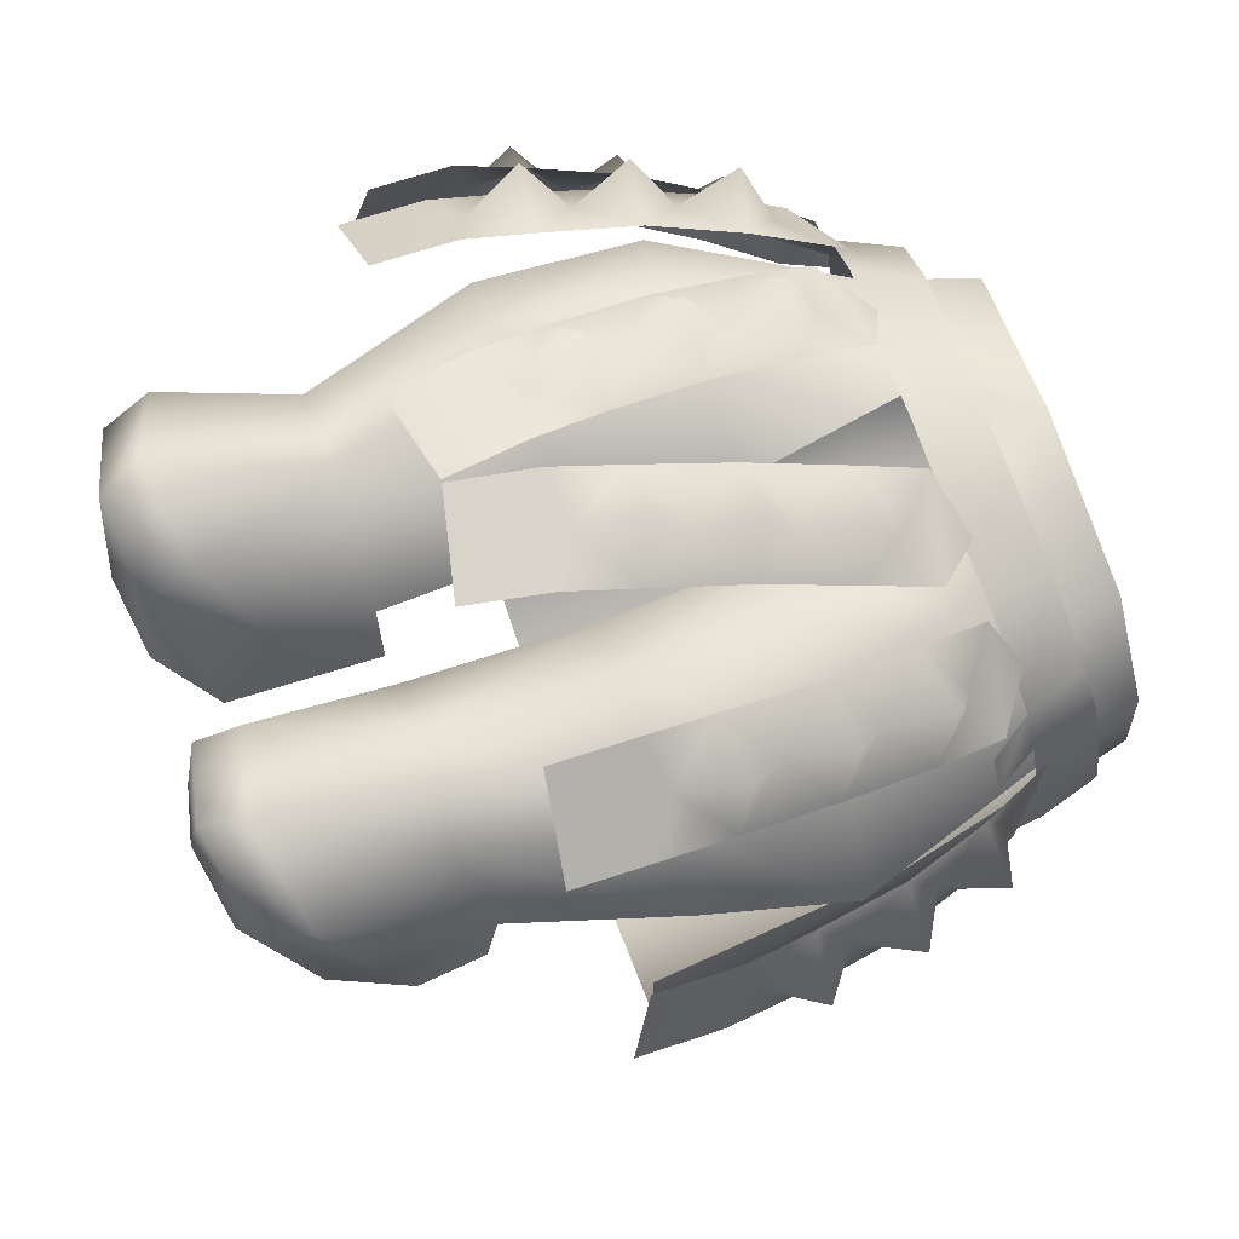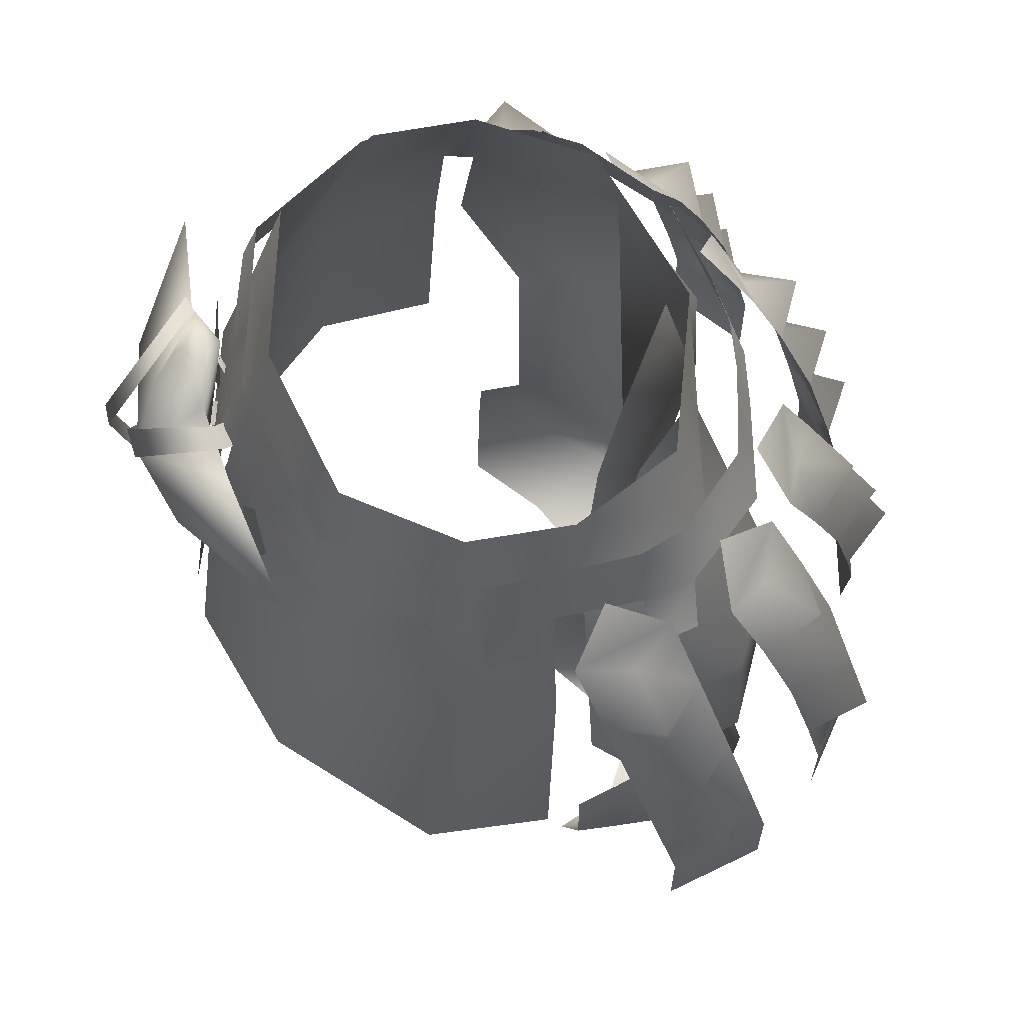
<metadata>
{"format":"obj","ext":"obj","renderer":"f3d","projection":"perspective","resolution":1024,"background":"white","views":[{"elev":66.3,"azim":71.5,"up":"+Z"},{"elev":63.4,"azim":-102.0,"up":"+Y"}]}
</metadata>
<code>
g mesh00
v -12.2 -1.6 -11.8
v -12.9 -10.5 -14.6
v -17.7 -1.998 -3.8
v 0 -1.6 -14.8
v 12.9 -10.5 -14.6
v 0.8991 -10.5 -17.7
v -12.9 -10.5 -14.6
v -12.2 -1.6 -11.8
v 0 -1.6 -14.8
v 0.8991 -10.5 -17.7
v 0 -10.5 -18.2
v 0 -1.6 -14.8
v -0.8991 -10.5 -17.7
v -12.9 -10.5 -14.6
f 1 2 3
f 4 5 6
f 7 8 9
f 10 11 12
f 12 11 13
f 12 13 14
v -1.199 -19.1 -21
v -12.9 -10.5 -14.6
v -0.8991 -10.5 -17.7
v -13.7 -19.9 -17.8
v -22.1 -21.3 -8.099
v -19.3 -10.1 -6.899
v -23.6 -22.1 1.8
v -20.7 -10.8 2.2
v -20.9 -10.9 1.1
v -20.4 -11.9 9
v -19.8 -5.798 1.4
v -19 -6.799 9
v -19.3 -12.5 13.2
v -11.6 -8.5 18.2
v -17.3 -7.5 12.7
v -17.3 -7.5 12.7
v -19 -6.799 9
v -19.3 -12.5 13.2
v -20.4 -11.9 9
v -21.61 -15.8 13.1
v -19.3 -12.5 13.2
v -22.6 -15.4 9.599
v -20.4 -11.9 9
v -19.3 -12.5 13.2
v -13.1 -13.7 19.7
v -11.6 -8.5 18.2
v -4.599 -14.3 21.4
v -4.3 -8.998 20
v -26.9 -19.46 4.807
v -27.82 -21.81 9.674
v -29.19 -16.91 8.951
v -28.17 -24.56 14.53
v -25.37 -17.75 12.48
v -27.82 -21.81 9.674
v -26.9 -19.46 4.807
v -29.7 -26.17 6.824
v -27.82 -21.81 9.674
v -25.37 -17.75 12.48
v -29.19 -16.91 8.951
v -24.36 -15.41 7.616
v -26.9 -19.46 4.807
v -24.36 -15.41 7.616
v -23.98 -14.06 3.053
v -26.9 -19.46 4.807
v -20.6 -10.6 6
v -22.44 -12.35 10.73
v -25.37 -17.75 12.48
v -22.65 -20.85 18.42
v -20.2 -23.92 22.31
v -21.32 -18.91 23.11
v -17.43 -27.16 25.84
v -16.2 -20.17 23.08
v -20.2 -23.92 22.31
v -22.65 -20.85 18.42
v -23.81 -27.87 21.07
v -20.2 -23.92 22.31
v -16.2 -20.17 23.08
v -21.32 -18.91 23.11
v -18.65 -17.1 19.19
v -22.65 -20.85 18.42
v -18.65 -17.1 19.19
v -21.32 -15.17 15.76
v -22.65 -20.85 18.42
v -16.7 -12.1 15.8
v -14.85 -14.47 20.51
v -16.2 -20.17 23.08
v -10.91 -29.38 28.52
v -6.443 -32.16 30.29
v -7.791 -27.66 32.4
v -11.9 -22.5 25.56
v -7.567 -25.07 27.89
v -8.829 -20.19 29.3
v -1.974 -34.98 31.86
v -3.104 -27.83 29.76
v -6.443 -32.16 30.29
v -10.91 -29.38 28.52
v -9.752 -36.66 30.55
v -6.565 -35.19 34.59
v -5.184 -39.48 32.02
v -1.974 -34.98 31.86
v -8.856 -41.75 31.76
v -5.184 -39.48 32.02
v -1.054 -40.17 33.09
v -3.104 -27.83 29.76
v -4.12 -20.83 26.87
v -7.567 -25.07 27.89
v -3.104 -27.83 29.76
v -7.567 -25.07 27.89
v -11.9 -22.5 25.56
v -10.91 -29.38 28.52
v -4.12 -20.83 26.87
v -8.451 -18.26 24.54
v -8.451 -18.26 24.54
v -12.6 -16.77 22.77
v -6.443 -32.16 30.29
v -9.752 -36.66 30.55
v -9.1 -13.3 20.7
v -4.818 -15.1 24.09
v -3 -25.5 13.4
v -4.4 -12.3 16.7
v -12.2 -25.8 22
v -14.4 -11.9 15.2
v -21.1 -26 17.5
v -20.2 -11 4.5
v -25.5 -25.8 4.299
v -1.199 -19.1 -21
v -13.7 -19.9 -17.8
v -12.9 -10.5 -14.6
v -19.3 -10.1 -6.899
v -17.7 -1.998 -3.8
v -20.7 -10.8 2.2
v -17.8 -2.399 4.299
v -20.2 -11 4.5
v -25.5 -40.9 0.9996
v -23.6 -22.1 1.8
v -24.9 -40.6 -8.9
v -22.1 -21.3 -8.099
v -14.5 -39.8 -19.7
v -13.7 -19.9 -17.8
v -1.9 -39.5 -23.9
v -1.199 -19.1 -21
f 15 16 17
f 18 19 20
f 20 19 21
f 20 21 22
f 23 24 25
f 25 24 26
f 27 28 29
f 30 31 32
f 32 31 33
f 34 35 36
f 36 35 37
f 38 39 40
f 40 39 41
f 40 41 42
f 43 44 45
f 46 47 48
f 48 49 50
f 51 52 53
f 53 52 54
f 53 54 55
f 56 57 58
f 59 57 60
f 60 57 56
f 60 56 61
f 62 63 64
f 65 66 67
f 67 68 69
f 70 71 72
f 72 71 73
f 72 73 74
f 75 76 77
f 78 76 79
f 79 76 75
f 79 75 80
f 81 82 83
f 84 85 86
f 87 88 89
f 89 90 91
f 92 93 94
f 91 95 96
f 96 95 97
f 96 97 87
f 98 99 100
f 82 101 83
f 83 101 102
f 83 102 81
f 100 103 104
f 85 105 86
f 86 105 106
f 86 106 84
f 107 108 103
f 94 109 92
f 92 109 110
f 92 110 93
f 111 108 112
f 112 108 107
f 112 107 99
f 113 114 115
f 115 114 116
f 115 116 117
f 117 116 118
f 117 118 119
f 120 121 122
f 122 121 123
f 122 123 124
f 124 123 125
f 124 125 126
f 126 125 127
f 128 129 130
f 130 129 131
f 130 131 132
f 132 131 133
f 132 133 134
f 134 133 135
v 24.9 -40.6 -8.9
v 23.6 -22.1 1.8
v 25.5 -40.9 0.9996
v 21.32 -15.17 15.76
v 16.7 -12.1 15.8
v 14.85 -14.47 20.51
v 7.791 -27.66 32.4
v 6.443 -32.16 30.29
v 10.91 -29.38 28.52
v 8.829 -20.19 29.3
v 7.567 -25.07 27.89
v 11.9 -22.5 25.56
v 6.443 -32.16 30.29
v 3.104 -27.83 29.76
v 1.974 -34.98 31.86
v 9.752 -36.66 30.55
v 10.91 -29.38 28.52
v 1.974 -34.98 31.86
v 5.184 -39.48 32.02
v 6.565 -35.19 34.59
v 1.054 -40.17 33.09
v 5.184 -39.48 32.02
v 8.856 -41.75 31.76
v 7.567 -25.07 27.89
v 4.12 -20.83 26.87
v 3.104 -27.83 29.76
v 7.567 -25.07 27.89
v 3.104 -27.83 29.76
v 10.91 -29.38 28.52
v 11.9 -22.5 25.56
v 8.451 -18.26 24.54
v 4.818 -15.1 24.09
v 8.451 -18.26 24.54
v 4.12 -20.83 26.87
v 9.752 -36.66 30.55
v 6.443 -32.16 30.29
v 9.1 -13.3 20.7
v 12.6 -16.77 22.77
v 19.3 -10.1 -6.899
v 20.7 -10.8 2.2
v 29.7 -26.17 6.824
v 26.9 -19.46 4.807
v 27.82 -21.81 9.674
v 24.36 -15.41 7.616
v 22.44 -12.35 10.73
v 25.37 -17.75 12.48
v 29.19 -16.91 8.951
v 27.82 -21.81 9.674
v 26.9 -19.46 4.807
v 25.37 -17.75 12.48
v 28.17 -24.56 14.53
v 24.36 -15.41 7.616
v 25.37 -17.75 12.48
v 4.4 -12.3 16.7
v 3 -25.5 13.4
v 14.4 -11.9 15.2
v 25.5 -25.8 4.299
v 20.2 -11 4.5
v 21.1 -26 17.5
v 14.4 -11.9 15.2
v 12.2 -25.8 22
v 3 -25.5 13.4
v 19.8 -5.798 1.4
v 19 -6.799 9
v 20.9 -10.9 1.1
v 20.4 -11.9 9
v 20.4 -11.9 9
v 19 -6.799 9
v 19.3 -12.5 13.2
v 17.3 -7.5 12.7
v 17.3 -7.5 12.7
v 11.6 -8.5 18.2
v 19.3 -12.5 13.2
v 21.61 -15.8 13.1
v 22.6 -15.4 9.599
v 19.3 -12.5 13.2
v 20.4 -11.9 9
v 4.199 -8.998 20
v 4.599 -14.3 21.4
v 11.6 -8.5 18.2
v 13.1 -13.7 19.7
v 23.81 -27.87 21.07
v 22.65 -20.85 18.42
v 20.2 -23.92 22.31
v 16.2 -20.17 23.08
v 17.43 -27.16 25.84
v 16.2 -20.17 23.08
v 20.2 -23.92 22.31
v 21.32 -18.91 23.11
v 20.2 -23.92 22.31
v 22.65 -20.85 18.42
v 21.32 -18.91 23.11
v 18.65 -17.1 19.19
v 16.2 -20.17 23.08
v 22.65 -20.85 18.42
v 21.32 -15.17 15.76
v 18.65 -17.1 19.19
v 16.2 -20.17 23.08
v 20.6 -10.6 6
v 23.98 -14.06 3.053
v 26.9 -19.46 4.807
v 0 -1.6 -14.8
v 12.2 -1.6 -11.8
v 12.9 -10.5 -14.6
v 17.7 -1.998 -3.8
v 19.3 -10.1 -6.899
v 17.8 -2.399 4.299
v 20.7 -10.8 2.2
v 20.2 -11 4.5
v 23.6 -22.1 1.8
v 22.1 -21.3 -8.099
v 19.3 -10.1 -6.899
v 13.7 -19.9 -17.8
v 12.9 -10.5 -14.6
v 1.199 -19.1 -21
v 0.8991 -10.5 -17.7
v 22.1 -21.3 -8.099
v 14.5 -39.8 -19.7
v 13.7 -19.9 -17.8
v 1.799 -39.5 -23.9
v 1.199 -19.1 -21
f 136 137 138
f 139 140 141
f 142 143 144
f 145 146 147
f 148 149 150
f 151 152 148
f 153 154 155
f 150 156 157
f 157 156 158
f 157 158 151
f 159 160 161
f 144 162 142
f 142 162 163
f 142 163 143
f 164 165 159
f 166 167 160
f 147 168 145
f 145 168 169
f 145 169 146
f 154 170 155
f 155 170 171
f 155 171 153
f 172 167 173
f 173 167 166
f 173 166 165
f 174 175 137
f 176 177 178
f 179 180 181
f 182 183 184
f 178 185 186
f 184 187 182
f 182 187 188
f 182 188 183
f 189 190 191
f 192 193 194
f 194 193 195
f 194 195 196
f 196 195 197
f 198 199 200
f 200 199 201
f 202 203 204
f 204 203 205
f 206 207 208
f 209 210 211
f 211 210 212
f 213 214 215
f 215 214 216
f 215 216 208
f 217 218 219
f 219 220 221
f 222 223 224
f 225 226 227
f 227 226 228
f 227 228 229
f 230 231 232
f 232 231 141
f 232 141 233
f 234 180 235
f 235 180 179
f 235 179 236
f 237 238 239
f 239 238 240
f 239 240 241
f 241 240 242
f 241 242 243
f 243 242 244
f 245 246 247
f 247 246 248
f 247 248 249
f 249 248 250
f 249 250 251
f 137 136 252
f 252 136 253
f 252 253 254
f 254 253 255
f 254 255 256
v 0 -3.899 17
v -4.4 -12.3 16.7
v 0 -12.4 17.2
v 0 -10.8 -19.3
v 1.699 -5.4 -16.7
v 1.799 -10.8 -18.7
v 19.6 -5.298 -4.5
v 14.6 -10.3 -15.1
v 13.5 -5.4 -13.8
v 1.399 -19.5 -21.2
v 9.7 -12.9 -24.4
v 10.8 -16.8 -20.7
v 11.47 -10.5 -17.69
v 8.378 -17.27 -19.2
v 8.538 -8.841 -17.92
v 4.99 -14.57 -18.86
v -8.538 -8.841 -17.92
v -4.99 -14.57 -18.86
v -11.47 -10.5 -17.69
v -8.378 -17.27 -19.2
v 5.7 -8 -18.1
v 1.399 -9.899 -20.3
v -5.8 -10.6 -17.6
v -5.4 -5.4 -15.8
v -1.799 -10.8 -18.7
v -1.699 -5.4 -16.7
v 1.799 -10.8 -18.7
v 1.699 -5.4 -16.7
v 5.8 -10.6 -17.6
v 5.4 -5.4 -15.8
v -20.2 -11 4.5
v -14.4 -11.9 15.2
v -17.8 -2.399 4.299
v 17.8 -2.399 4.299
v 14.4 -11.9 15.2
v 20.2 -11 4.5
v 13.1 -3.2 12.8
v 4.4 -12.3 16.7
v -13.1 -3.2 12.8
v 5.8 -10.6 -17.6
v 5.9 -14.6 -18.8
v 1.799 -10.8 -18.7
v 2.1 -14.7 -19.8
v -1.799 -10.8 -18.7
v -2.199 -14.7 -19.8
v -5.8 -10.6 -17.6
v -5.9 -14.6 -18.8
v 0 -5.298 -17.2
v -1.799 -10.8 -18.7
v -1.699 -5.4 -16.7
v 21.4 -10.4 -3.4
v 20 -5.4 -2.399
v 20.9 -10.9 1.1
v 19.8 -5.798 1.4
v -20.9 -10.9 1.1
v -19.8 -5.798 1.4
v -21.4 -10.4 -3.4
v -20 -5.4 -2.399
v -21.4 -10.4 -3.4
v -22.1 -14.8 -3.3
v -20.9 -10.9 1.1
v -22 -14.9 0.7991
v 20.9 -10.9 1.1
v 22 -14.9 0.7991
v 21.4 -10.4 -3.4
v 22.1 -14.8 -3.3
v -4.3 -8.998 20
v -4.599 -14.3 21.4
v 0 -14.4 22.1
v 4.599 -14.3 21.4
v 4.199 -8.998 20
v 0 -9.1 20.5
v 20.9 -9.899 -5.2
v 20 -5.4 -2.399
v 21.4 -10.4 -3.4
v -13.5 -5.4 -13.8
v -14.6 -10.3 -15.1
v -19.6 -5.298 -4.5
v -5.8 -10.6 -17.6
v -14.6 -10.3 -15.1
v -5.4 -5.4 -15.8
v -13.5 -5.4 -13.8
v 5.4 -5.4 -15.8
v 13.5 -5.4 -13.8
v 5.8 -10.6 -17.6
v 14.6 -10.3 -15.1
v -20.9 -9.899 -5.2
v -21.4 -10.4 -3.4
v -20 -5.4 -2.399
v 2.1 -7.6 -20.1
v 1.399 -9.899 -20.3
v 5.4 -7.699 -21.7
v 5.2 -11.6 -23.8
v 9.299 -10.1 -19.9
v 5.2 -11.6 -23.8
v 8.6 -7.799 -19.6
v 5.4 -7.699 -21.7
v 7.399 -7.6 -19.7
v 5.4 -5.9 -19.7
v 5.599 -7.799 -18.8
v 5.4 -7.5 -21
v 3.4 -7.5 -20
v 5.599 -7.799 -18.8
v 5.7 -8 -18.1
v 7.399 -7.6 -19.7
v 8.6 -7.799 -19.6
v 5.4 -7.5 -21
v 5.4 -7.699 -21.7
v 5.4 -7.5 -21
v 5.4 -7.699 -21.7
v 3.4 -7.5 -20
v 2.1 -7.6 -20.1
v 5.599 -7.799 -18.8
v 5.7 -8 -18.1
v 10.8 -16.8 -20.7
v 9.299 -10.1 -19.9
v 8.6 -7.799 -19.6
v -4.999 -10.2 -19.4
v -5.999 -13.5 -23.8
v -15.26 -11.84 -17.33
v -6.3 -18 -20.1
v 0.8991 -14 -26
v -5.999 -13.5 -23.8
v -4.999 -10.2 -19.4
v 9.299 -10.1 -19.9
v 10.8 -16.8 -20.7
v 18.8 -10.6 -19.1
v 9.7 -12.9 -24.4
v 5.615 -14.18 -27.82
v 9.2 -9.2 -20.1
v 11.4 -9.899 -20.1
v -0.6995 -16.4 -15.5
v 1.699 -17.2 -15.9
v -4.862 -19 -20.49
v -2.232 -19.62 -20.76
v 3.356 -13.29 -27.73
v 2.5 -13.1 -26.4
v -2.699 -9.498 -19.4
v -0.7993 -9.2 -19.8
v 0.9999 -15.2 -15.8
v 3 -14.3 -15.7
v 5.099 -18.8 -21
v 7.1 -18.2 -21.2
v 0.4999 -14.1 -26.2
v 9.299 -10.1 -19.9
v 5.2 -11.6 -23.8
v 1.399 -9.899 -20.3
v -6.3 -18 -20.1
f 257 258 259
f 260 261 262
f 263 264 265
f 266 267 268
f 269 270 271
f 271 270 272
f 273 274 275
f 275 274 276
f 266 277 278
f 279 280 281
f 281 280 282
f 283 284 285
f 285 284 286
f 287 288 289
f 290 291 292
f 290 293 291
f 291 293 257
f 291 257 294
f 294 257 259
f 258 257 288
f 288 257 295
f 288 295 289
f 296 297 298
f 298 297 299
f 300 301 302
f 302 301 303
f 261 260 304
f 304 260 305
f 304 305 306
f 307 308 309
f 309 308 310
f 311 312 313
f 313 312 314
f 315 316 317
f 317 316 318
f 319 320 321
f 321 320 322
f 323 324 325
f 326 327 325
f 325 327 328
f 325 328 323
f 264 263 329
f 329 263 330
f 329 330 331
f 332 333 334
f 335 336 337
f 337 336 338
f 339 340 341
f 341 340 342
f 333 343 334
f 334 343 344
f 334 344 345
f 277 346 347
f 347 346 348
f 347 348 349
f 350 351 352
f 352 351 353
f 354 355 356
f 354 357 355
f 355 357 358
f 355 358 356
f 359 360 361
f 361 360 362
f 361 362 363
f 363 362 364
f 365 366 367
f 367 366 368
f 367 368 369
f 369 368 370
f 371 372 266
f 266 372 373
f 266 373 277
f 374 375 376
f 376 375 377
f 376 377 374
f 267 266 378
f 378 266 379
f 378 379 380
f 381 382 383
f 383 382 384
f 383 384 381
f 385 386 387
f 387 386 388
f 387 388 389
f 389 388 390
f 389 390 391
f 391 390 392
f 391 392 385
f 385 392 386
f 393 394 395
f 395 394 396
f 395 396 397
f 397 396 398
f 397 398 399
f 399 398 400
f 399 400 393
f 393 400 394
f 401 267 402
f 402 267 378
f 402 378 403
f 403 378 380
f 403 380 266
f 266 380 404
f 266 404 379
v 18.05 -34.44 27.78
v 23.43 -34.04 28.1
v 21.06 -31.14 24.51
v 29.91 -31.65 16.41
v 34.06 -31.77 13.06
v 30.05 -28.91 11.68
v 29.7 -26.17 6.824
v 27.82 -21.81 9.674
v 32.16 -24.21 11.04
v 29.91 -31.65 16.41
v 30.99 -36.8 17.71
v 31.41 -36.19 13.49
v 32.51 -38.42 10.01
v 31.54 -33.35 8.733
v 31.41 -36.19 13.49
v 31.54 -33.35 8.733
v 28.17 -24.56 14.53
v 30.05 -28.91 11.68
v 29.7 -26.17 6.824
v 30.05 -28.91 11.68
v 28.17 -24.56 14.53
v 22.63 -26.48 26.05
v 20.2 -23.92 22.31
v 17.43 -27.16 25.84
v 24.52 -35.14 23.02
v 23.81 -27.87 21.07
v 21.06 -31.14 24.51
v 18.05 -34.44 27.78
v 18.49 -39.61 29.01
v 21.61 -38.54 26.35
v 24.96 -40.32 24.26
v 17.43 -27.16 25.84
v 21.61 -38.54 26.35
v 24.52 -35.14 23.02
v 21.06 -31.14 24.51
v 23.81 -27.87 21.07
f 405 406 407
f 408 409 410
f 411 412 413
f 414 415 416
f 416 415 417
f 416 417 418
f 408 419 409
f 409 419 420
f 409 420 410
f 412 421 413
f 413 421 422
f 413 422 411
f 418 423 424
f 424 425 414
f 426 427 428
f 429 430 431
f 432 433 434
f 434 433 435
f 434 435 429
f 431 436 432
f 405 437 406
f 406 437 438
f 406 438 407
f 428 439 426
f 426 439 440
f 426 440 427
v -29.7 -26.17 6.824
v -30.05 -28.91 11.68
v -32.16 -24.21 11.04
v -29.91 -31.65 16.41
v -28.17 -24.56 14.53
v -30.05 -28.91 11.68
v -29.7 -26.17 6.824
v -31.54 -33.35 8.733
v -34.06 -31.77 13.06
v -31.41 -36.19 13.49
v -29.91 -31.65 16.41
v -32.51 -38.42 10.01
v -31.41 -36.19 13.49
v -30.99 -36.8 17.71
v -28.17 -24.56 14.53
v -27.82 -21.81 9.674
v -30.05 -28.91 11.68
v -31.54 -33.35 8.733
v -23.81 -27.87 21.07
v -21.06 -31.14 24.51
v -22.63 -26.48 26.05
v -18.05 -34.44 27.78
v -17.43 -27.16 25.84
v -21.06 -31.14 24.51
v -23.81 -27.87 21.07
v -24.52 -35.14 23.02
v -23.43 -34.04 28.1
v -21.61 -38.54 26.35
v -18.05 -34.44 27.78
v -24.96 -40.32 24.26
v -21.61 -38.54 26.35
v -18.49 -39.61 29.01
v -17.43 -27.16 25.84
v -20.2 -23.92 22.31
v -21.06 -31.14 24.51
v -24.52 -35.14 23.02
f 441 442 443
f 444 445 446
f 446 447 448
f 449 450 451
f 448 452 453
f 453 452 454
f 453 454 444
f 442 455 443
f 443 455 456
f 443 456 441
f 451 457 449
f 449 457 458
f 449 458 450
f 459 460 461
f 462 463 464
f 464 465 466
f 467 468 469
f 466 470 471
f 471 470 472
f 471 472 462
f 460 473 461
f 461 473 474
f 461 474 459
f 469 475 467
f 467 475 476
f 467 476 468
v -17.4 -51.9 16.6
v -24.3 -37.5 9.199
v -20.5 -50.2 8.399
v -15.4 -66.8 9.4
v -19.2 -65.6 16.6
v -19 -62.2 4
v -9.799 -51.5 19.3
v -2.799 -51.5 10.7
v -3.199 -37.3 11.7
v -20.5 -50.2 8.399
v -21.1 -51.3 4.9
v -21.7 -56.4 4.8
v -12.2 -67.1 20.6
v -20.4 -61.9 17.6
v -21.4 -58 8.499
v -19 -62.2 4
v -21.3 -38.5 18.1
v -12.1 -38.2 22.7
v -3 -25.5 13.4
v -10.2 -68 12.3
v -5.3 -65.9 17.7
v -4.9 -67.1 9.7
v -1.699 -63.2 5.799
v -12.2 -25.8 22
v -21.1 -26 17.5
v -25.5 -25.8 4.299
v -1.699 -63.2 5.799
v -2.4 -58.1 9.599
v -5.8 -62.4 19.2
v -13.3 -63.9 22.4
v -1.299 -51.6 6.4
v -2.799 -51.5 10.7
f 477 478 479
f 480 481 482
f 483 484 485
f 486 487 488
f 489 490 481
f 481 490 491
f 481 491 492
f 478 477 493
f 493 477 483
f 493 483 494
f 494 483 485
f 494 485 495
f 481 480 489
f 489 480 496
f 489 496 497
f 497 496 498
f 497 498 499
f 495 500 494
f 494 500 501
f 494 501 493
f 493 501 502
f 493 502 478
f 503 504 497
f 497 504 505
f 497 505 489
f 489 505 506
f 489 506 490
f 503 507 504
f 504 507 508
f 504 508 505
f 505 508 483
f 505 483 506
f 506 483 477
f 506 477 490
f 490 477 486
f 490 486 491
f 491 486 488
f 491 488 492
v 19.3 -65.6 16.6
v 15.6 -66.8 9.4
v 19.1 -62.2 4
v 3.199 -37.3 11.7
v 2.799 -51.5 10.7
v 9.9 -51.5 19.3
v 21.8 -56.4 4.8
v 21.2 -51.3 4.9
v 20.5 -50.2 8.399
v 19.1 -62.2 4
v 21.5 -58 8.499
v 20.5 -61.9 17.6
v 12.2 -67.1 20.6
v 20.5 -50.2 8.399
v 24.4 -37.5 9.199
v 17.6 -51.9 16.6
v 21.4 -38.5 18.1
v 12.2 -38.2 22.7
v 3 -25.5 13.4
v 25.5 -25.8 4.299
v 21.1 -26 17.5
v 12.2 -25.8 22
v 10.2 -68 12.3
v 4.9 -67.1 9.7
v 5.4 -65.9 17.7
v 1.699 -63.2 5.799
v 13.4 -63.9 22.4
v 5.9 -62.4 19.2
v 2.4 -58.1 9.599
v 1.699 -63.2 5.799
v 2.799 -51.5 10.7
v 1.299 -51.6 6.4
f 509 510 511
f 512 513 514
f 515 516 517
f 518 519 509
f 509 519 520
f 509 520 521
f 522 523 524
f 524 523 525
f 524 525 514
f 514 525 526
f 514 526 512
f 512 526 527
f 523 528 525
f 525 528 529
f 525 529 526
f 526 529 530
f 526 530 527
f 510 509 531
f 531 509 521
f 531 521 532
f 532 521 533
f 532 533 534
f 520 535 521
f 521 535 536
f 521 536 533
f 533 536 537
f 533 537 538
f 518 515 519
f 519 515 517
f 519 517 520
f 520 517 524
f 520 524 535
f 535 524 514
f 535 514 536
f 536 514 539
f 536 539 537
f 537 539 540
f 537 540 538
v 8.856 -41.75 31.76
v 1.054 -40.17 33.09
v 7.82 -48.02 31.76
v 0.1102 -46.44 33.09
f 541 542 543
f 543 542 544
v -1.054 -40.17 33.09
v -8.856 -41.75 31.76
v -0.1102 -46.44 33.09
v -7.82 -48.02 31.76
f 545 546 547
f 547 546 548
v 24.96 -40.32 24.26
v 18.49 -39.61 29.01
v 24.96 -46.58 24.26
v 18.49 -45.88 29.01
v 32.51 -38.42 10.01
v 30.99 -36.8 17.71
v 32.51 -44.68 10.01
v 30.99 -43.07 17.71
f 549 550 551
f 551 550 552
f 553 554 555
f 555 554 556
v -30.99 -36.8 17.71
v -32.51 -38.42 10.01
v -30.99 -43.07 17.71
v -32.51 -44.68 10.01
v -18.49 -39.61 29.01
v -24.96 -40.32 24.26
v -18.49 -45.88 29.01
v -24.96 -46.58 24.26
f 557 558 559
f 559 558 560
f 561 562 563
f 563 562 564

</code>
